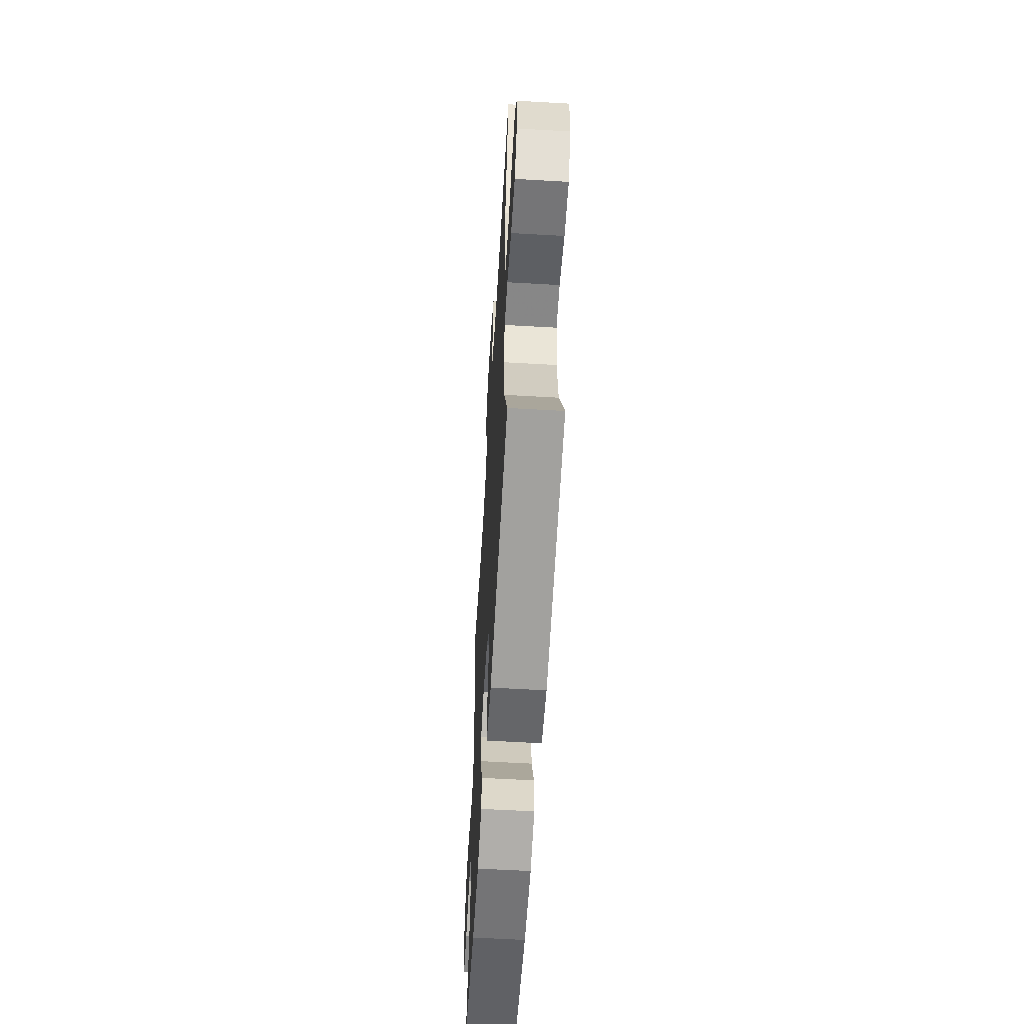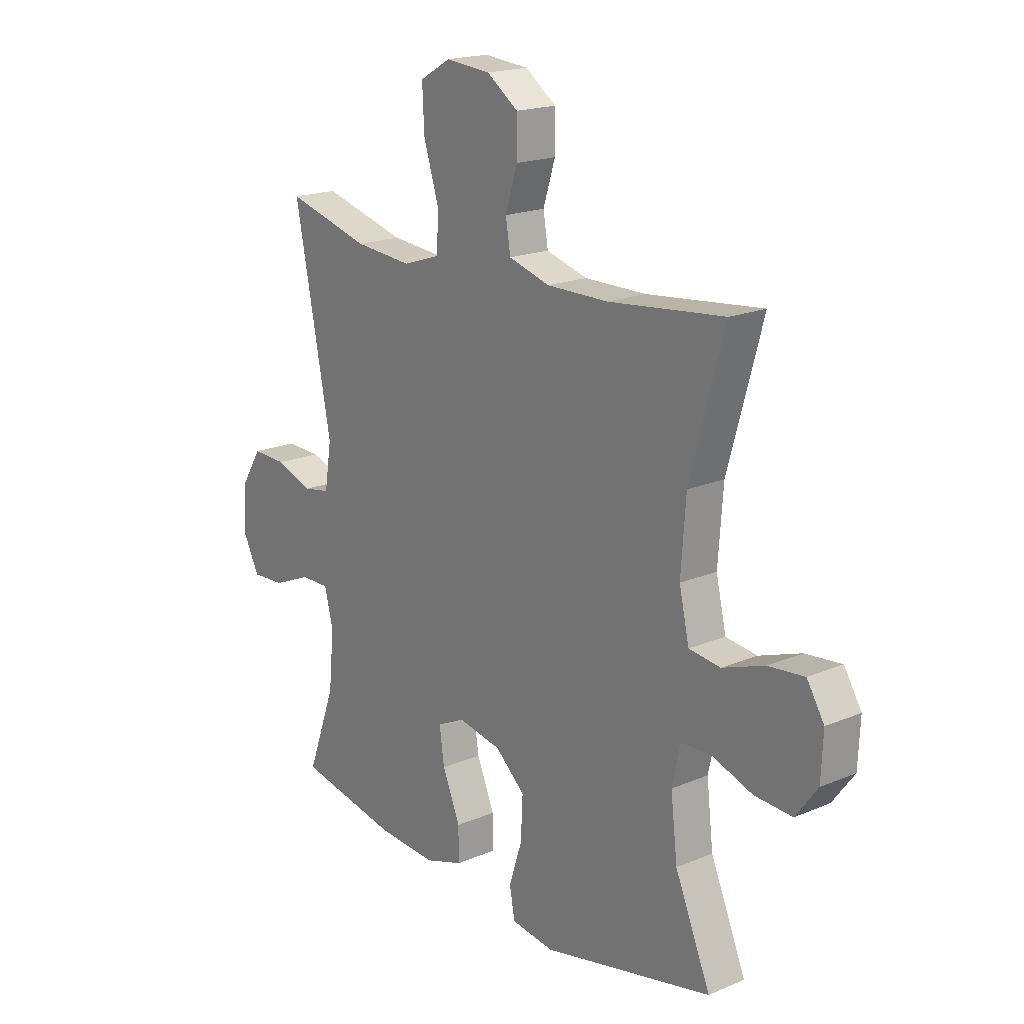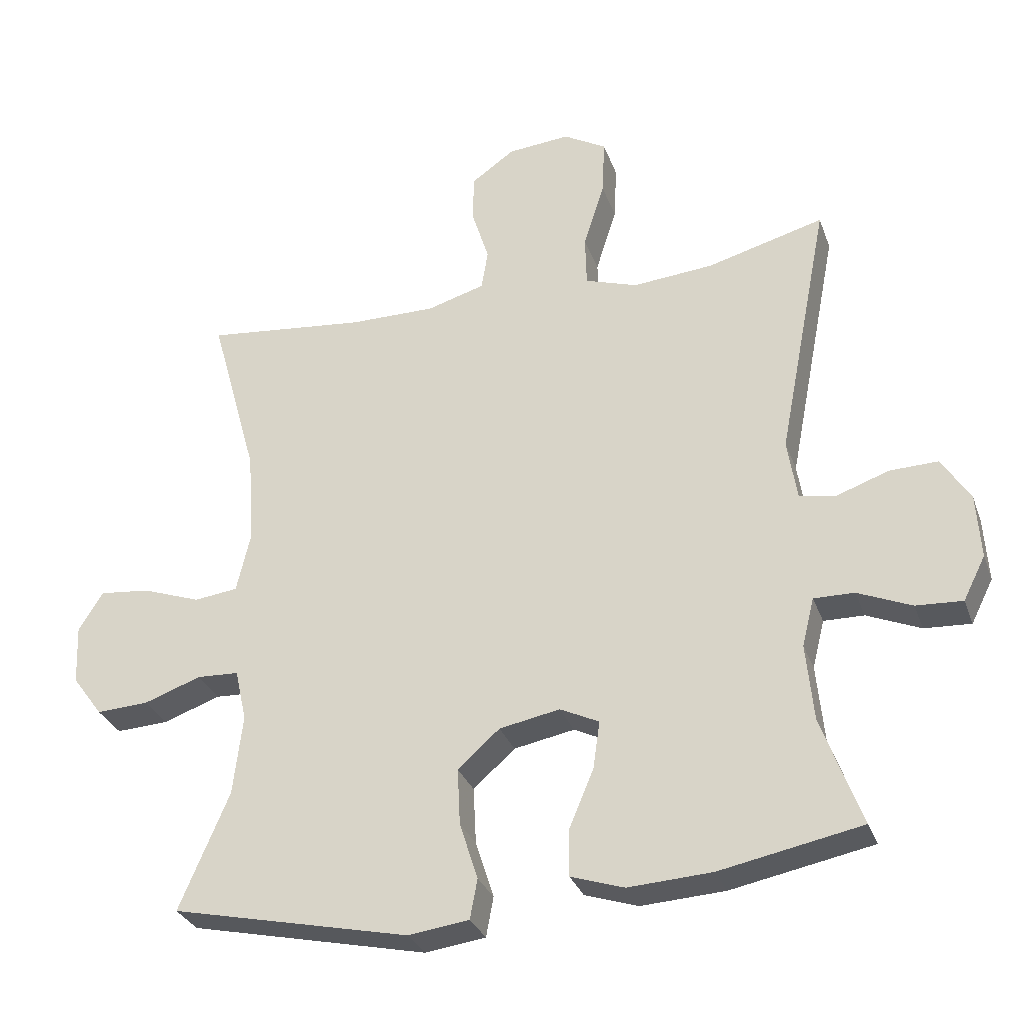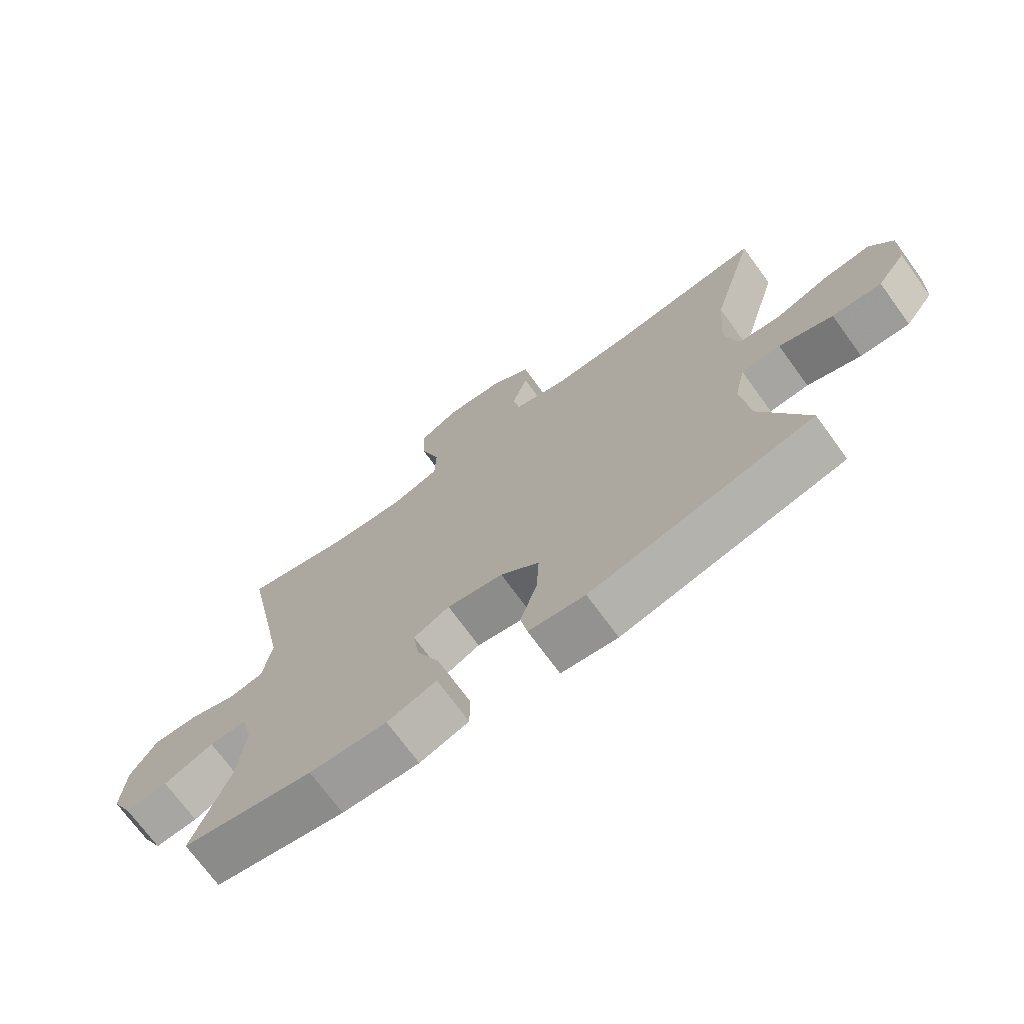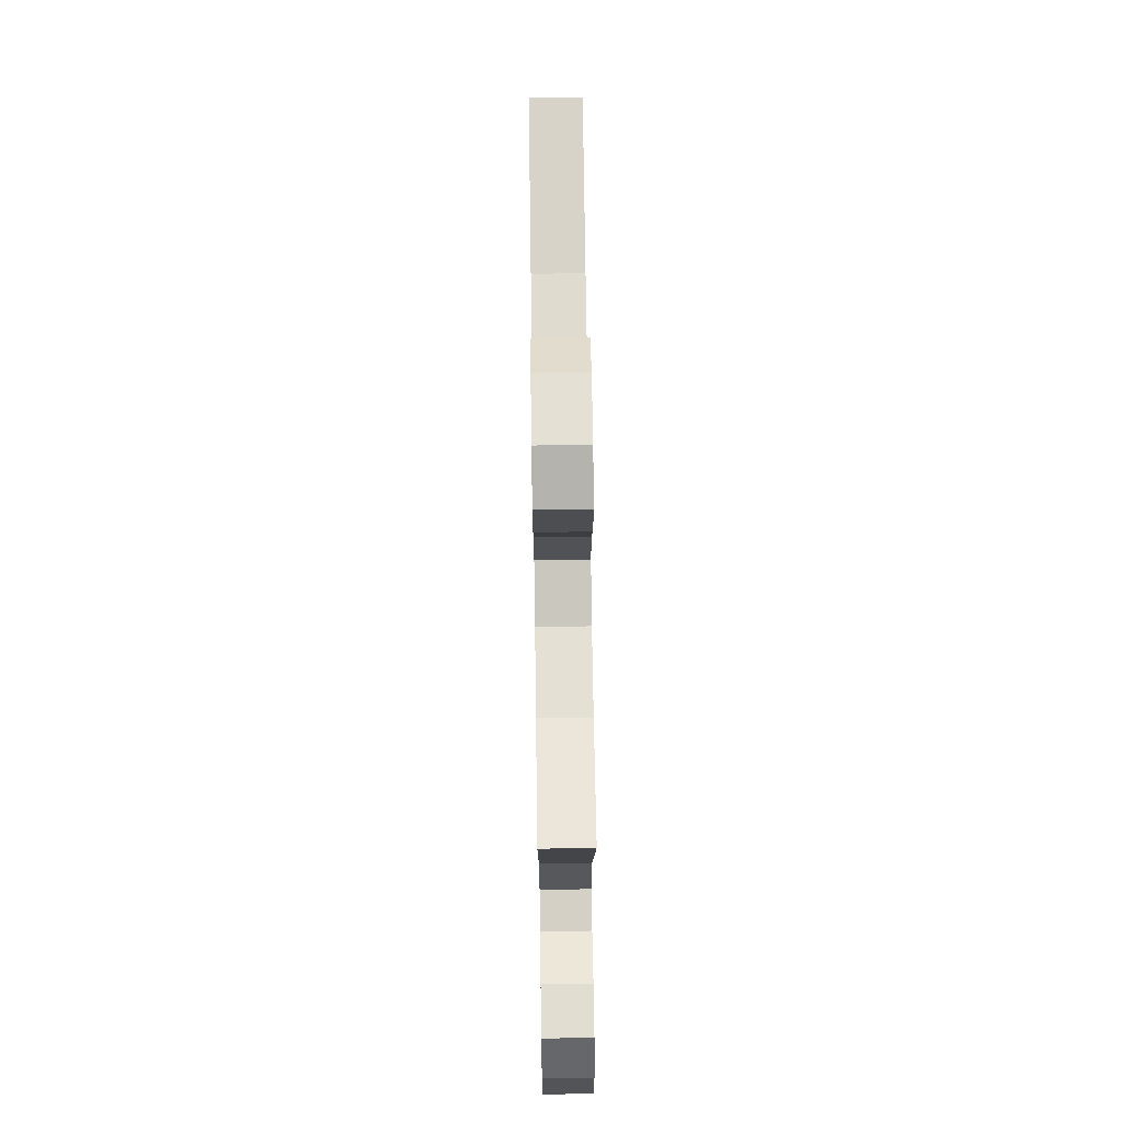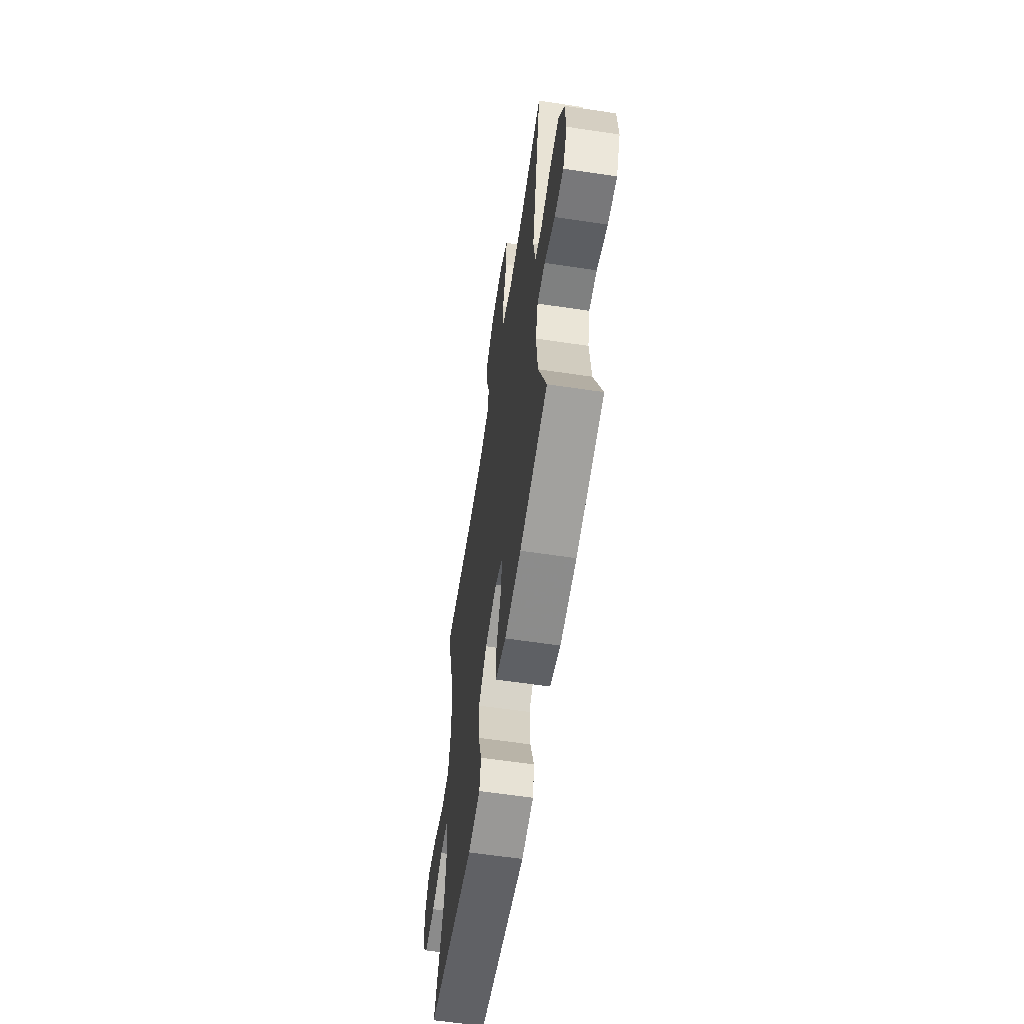
<metadata>
{"format":"obj","ext":"obj","renderer":"f3d","projection":"perspective","resolution":1024,"background":"white","views":[{"elev":-59.5,"azim":-93.4,"up":"+Z"},{"elev":18.8,"azim":-128.8,"up":"+Z"},{"elev":-30.7,"azim":18.0,"up":"+Z"},{"elev":-72.0,"azim":-143.9,"up":"+Z"},{"elev":70.1,"azim":89.2,"up":"+Z"},{"elev":-60.9,"azim":81.3,"up":"+Z"}]}
</metadata>
<code>
v 0.5 0.07 -0.5
v 0.29 0.07 -0.541
v 0.166 0.07 -0.548
v 0.087 0.07 -0.522
v 0.087 0.07 -0.454
v 0.124 0.07 -0.366
v 0.134 0.07 -0.295
v 0.076 0.07 -0.267
v -0.014 0.07 -0.284
v -0.076 0.07 -0.339
v -0.072 0.07 -0.423
v -0.045 0.07 -0.508
v -0.056 0.07 -0.567
v -0.146 0.07 -0.579
v -0.5 0.07 -0.5
v -0.426 0.07 -0.326
v -0.412 0.07 -0.207
v -0.429 0.07 -0.13
v -0.491 0.07 -0.127
v -0.576 0.07 -0.157
v -0.654 0.07 -0.161
v -0.699 0.07 -0.1
v -0.703 0.07 -0.011
v -0.667 0.07 0.047
v -0.592 0.07 0.039
v -0.505 0.07 0.008
v -0.44 0.07 0.016
v -0.419 0.07 0.107
v -0.429 0.07 0.245
v -0.5 0.07 0.5
v -0.26 0.07 0.474
v -0.132 0.07 0.473
v -0.046 0.07 0.498
v -0.036 0.07 0.558
v -0.061 0.07 0.637
v -0.061 0.07 0.711
v 0.004 0.07 0.757
v 0.097 0.07 0.765
v 0.161 0.07 0.728
v 0.157 0.07 0.644
v 0.126 0.07 0.545
v 0.128 0.07 0.469
v 0.206 0.07 0.443
v 0.326 0.07 0.453
v 0.5 0.07 0.5
v 0.424 0.07 0.109
v 0.438 0.07 0.019
v 0.493 0.07 0.009
v 0.57 0.07 0.036
v 0.642 0.07 0.038
v 0.684 0.07 -0.029
v 0.69 0.07 -0.125
v 0.657 0.07 -0.19
v 0.588 0.07 -0.186
v 0.508 0.07 -0.152
v 0.448 0.07 -0.151
v 0.43 0.07 -0.223
v 0.441 0.07 -0.338
v 0.5 0 -0.5
v 0.29 0 -0.541
v 0.166 0 -0.548
v 0.087 0 -0.522
v 0.087 0 -0.454
v 0.124 0 -0.366
v 0.134 0 -0.295
v 0.076 0 -0.267
v -0.014 0 -0.284
v -0.076 0 -0.339
v -0.072 0 -0.423
v -0.045 0 -0.508
v -0.056 0 -0.567
v -0.146 0 -0.579
v -0.5 0 -0.5
v -0.426 0 -0.326
v -0.412 0 -0.207
v -0.429 0 -0.13
v -0.491 0 -0.127
v -0.576 0 -0.157
v -0.654 0 -0.161
v -0.699 0 -0.1
v -0.703 0 -0.011
v -0.667 0 0.047
v -0.592 0 0.039
v -0.505 0 0.008
v -0.44 0 0.016
v -0.419 0 0.107
v -0.429 0 0.245
v -0.5 0 0.5
v -0.26 0 0.474
v -0.132 0 0.473
v -0.046 0 0.498
v -0.036 0 0.558
v -0.061 0 0.637
v -0.061 0 0.711
v 0.004 0 0.757
v 0.097 0 0.765
v 0.161 0 0.728
v 0.157 0 0.644
v 0.126 0 0.545
v 0.128 0 0.469
v 0.206 0 0.443
v 0.326 0 0.453
v 0.5 0 0.5
v 0.424 0 0.109
v 0.438 0 0.019
v 0.493 0 0.009
v 0.57 0 0.036
v 0.642 0 0.038
v 0.684 0 -0.029
v 0.69 0 -0.125
v 0.657 0 -0.19
v 0.588 0 -0.186
v 0.508 0 -0.152
v 0.448 0 -0.151
v 0.43 0 -0.223
v 0.441 0 -0.338
f 53 54 55
f 52 53 55
f 51 52 55
f 50 51 55
f 49 50 55
f 48 49 55
f 47 48 55 56
f 46 47 56 57
f 44 45 46
f 43 44 46 57
f 39 40 41
f 38 39 41
f 37 38 41
f 36 37 41
f 35 36 41
f 34 35 41
f 33 34 41 42
f 43 57 58
f 42 43 58
f 33 42 58
f 32 33 58
f 24 25 26
f 23 24 26
f 22 23 26
f 21 22 26
f 20 21 26
f 19 20 26
f 18 19 26 27
f 17 18 27 28
f 14 15 16
f 13 14 16
f 12 13 16
f 11 12 16
f 10 11 16 17
f 9 10 17 28
f 4 5 6
f 3 4 6
f 2 3 6
f 1 2 6
f 58 1 6
f 58 6 7
f 58 7 8
f 32 58 8
f 31 32 8
f 31 8 9
f 30 31 9
f 29 30 9
f 9 28 29
f 113 112 111
f 113 111 110
f 113 110 109
f 113 109 108
f 113 108 107
f 113 107 106
f 114 113 106 105
f 115 114 105 104
f 104 103 102
f 115 104 102 101
f 99 98 97
f 99 97 96
f 99 96 95
f 99 95 94
f 99 94 93
f 99 93 92
f 100 99 92 91
f 116 115 101
f 116 101 100
f 116 100 91
f 116 91 90
f 84 83 82
f 84 82 81
f 84 81 80
f 84 80 79
f 84 79 78
f 84 78 77
f 85 84 77 76
f 86 85 76 75
f 74 73 72
f 74 72 71
f 74 71 70
f 74 70 69
f 75 74 69 68
f 86 75 68 67
f 64 63 62
f 64 62 61
f 64 61 60
f 64 60 59
f 64 59 116
f 65 64 116
f 66 65 116
f 66 116 90
f 66 90 89
f 67 66 89
f 67 89 88
f 67 88 87
f 87 86 67
f 1 59 60 2
f 2 60 61 3
f 3 61 62 4
f 4 62 63 5
f 5 63 64 6
f 6 64 65 7
f 7 65 66 8
f 8 66 67 9
f 9 67 68 10
f 10 68 69 11
f 11 69 70 12
f 12 70 71 13
f 13 71 72 14
f 14 72 73 15
f 15 73 74 16
f 16 74 75 17
f 17 75 76 18
f 18 76 77 19
f 19 77 78 20
f 20 78 79 21
f 21 79 80 22
f 22 80 81 23
f 23 81 82 24
f 24 82 83 25
f 25 83 84 26
f 26 84 85 27
f 27 85 86 28
f 28 86 87 29
f 29 87 88 30
f 30 88 89 31
f 31 89 90 32
f 32 90 91 33
f 33 91 92 34
f 34 92 93 35
f 35 93 94 36
f 36 94 95 37
f 37 95 96 38
f 38 96 97 39
f 39 97 98 40
f 40 98 99 41
f 41 99 100 42
f 42 100 101 43
f 43 101 102 44
f 44 102 103 45
f 45 103 104 46
f 46 104 105 47
f 47 105 106 48
f 48 106 107 49
f 49 107 108 50
f 50 108 109 51
f 51 109 110 52
f 52 110 111 53
f 53 111 112 54
f 54 112 113 55
f 55 113 114 56
f 56 114 115 57
f 57 115 116 58
f 58 116 59 1

</code>
